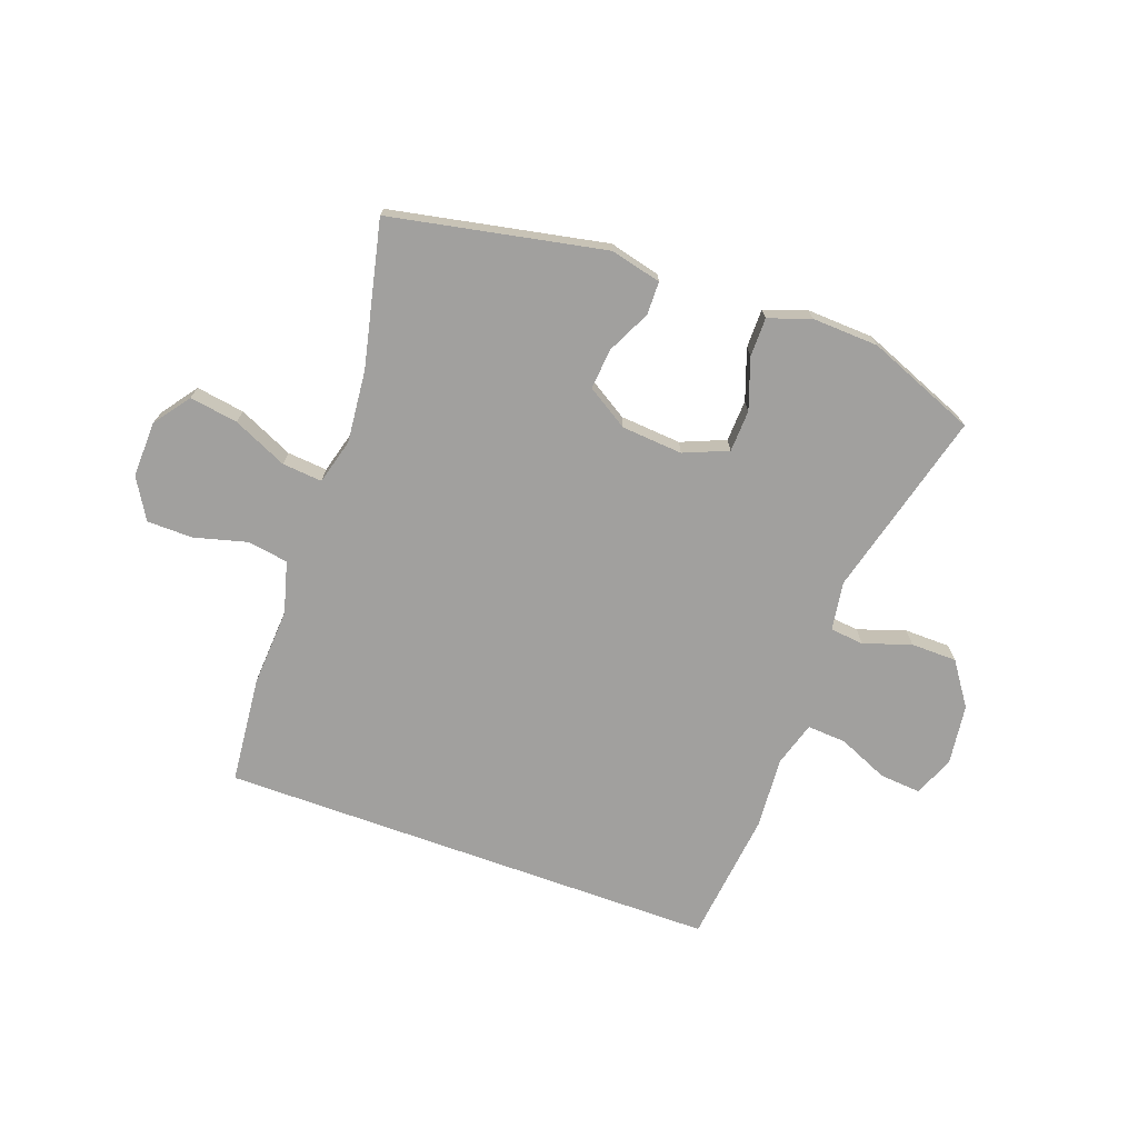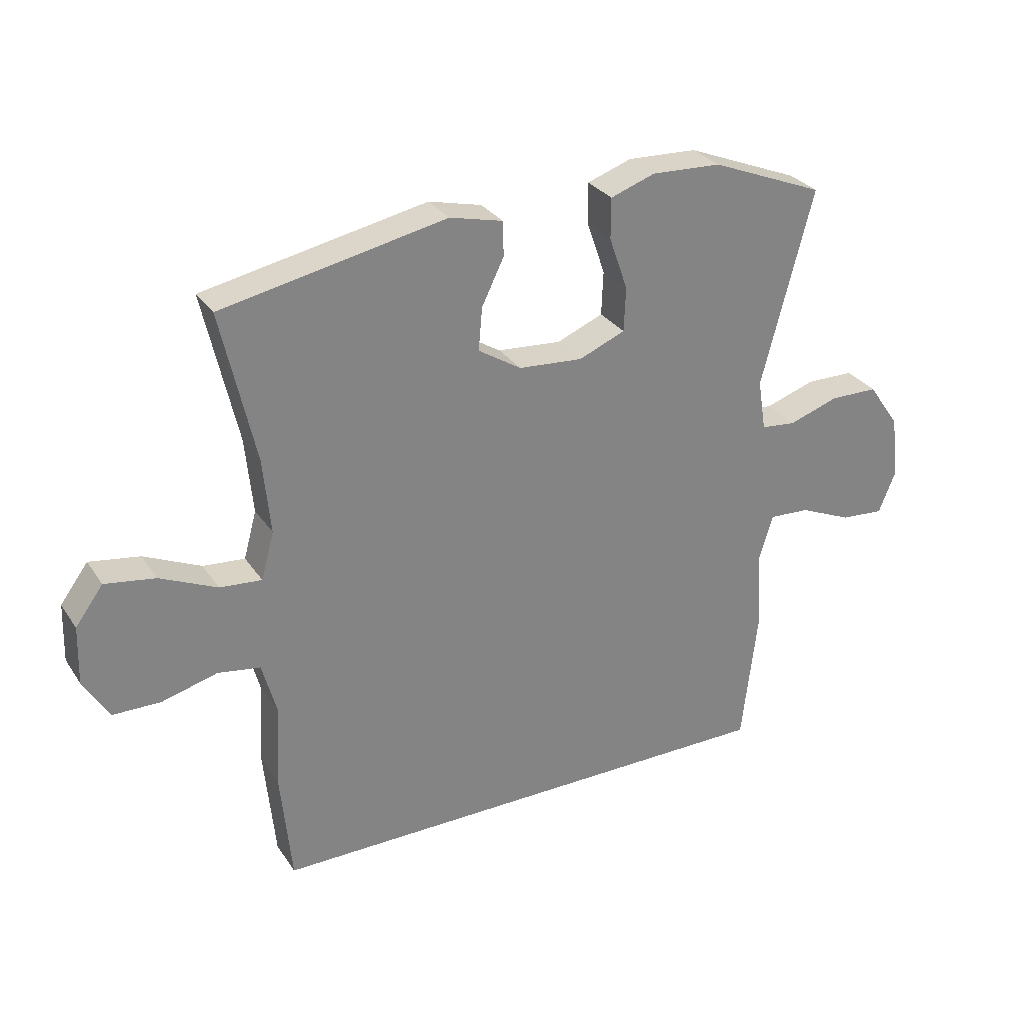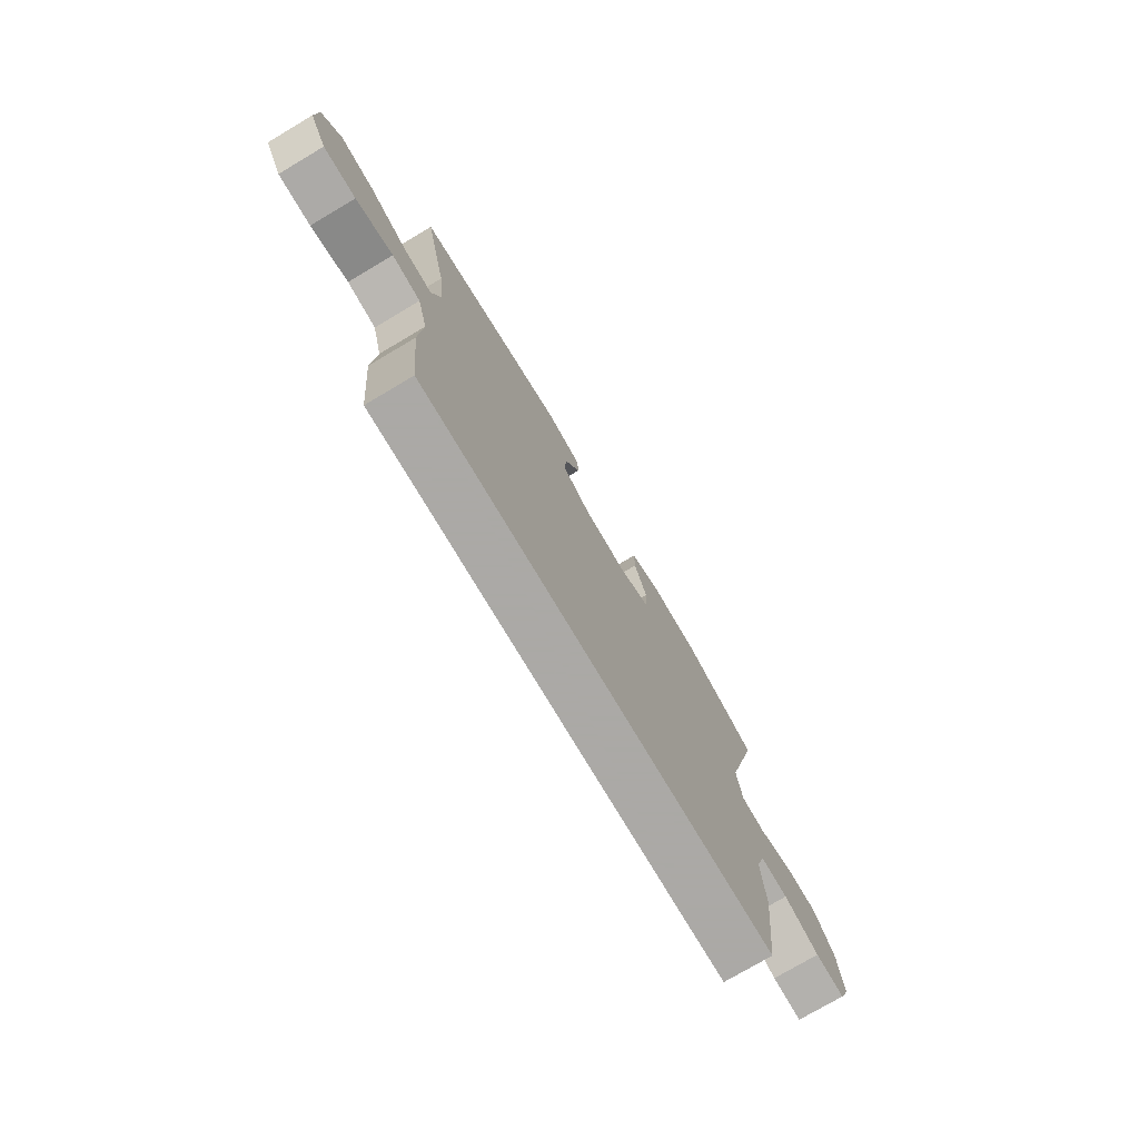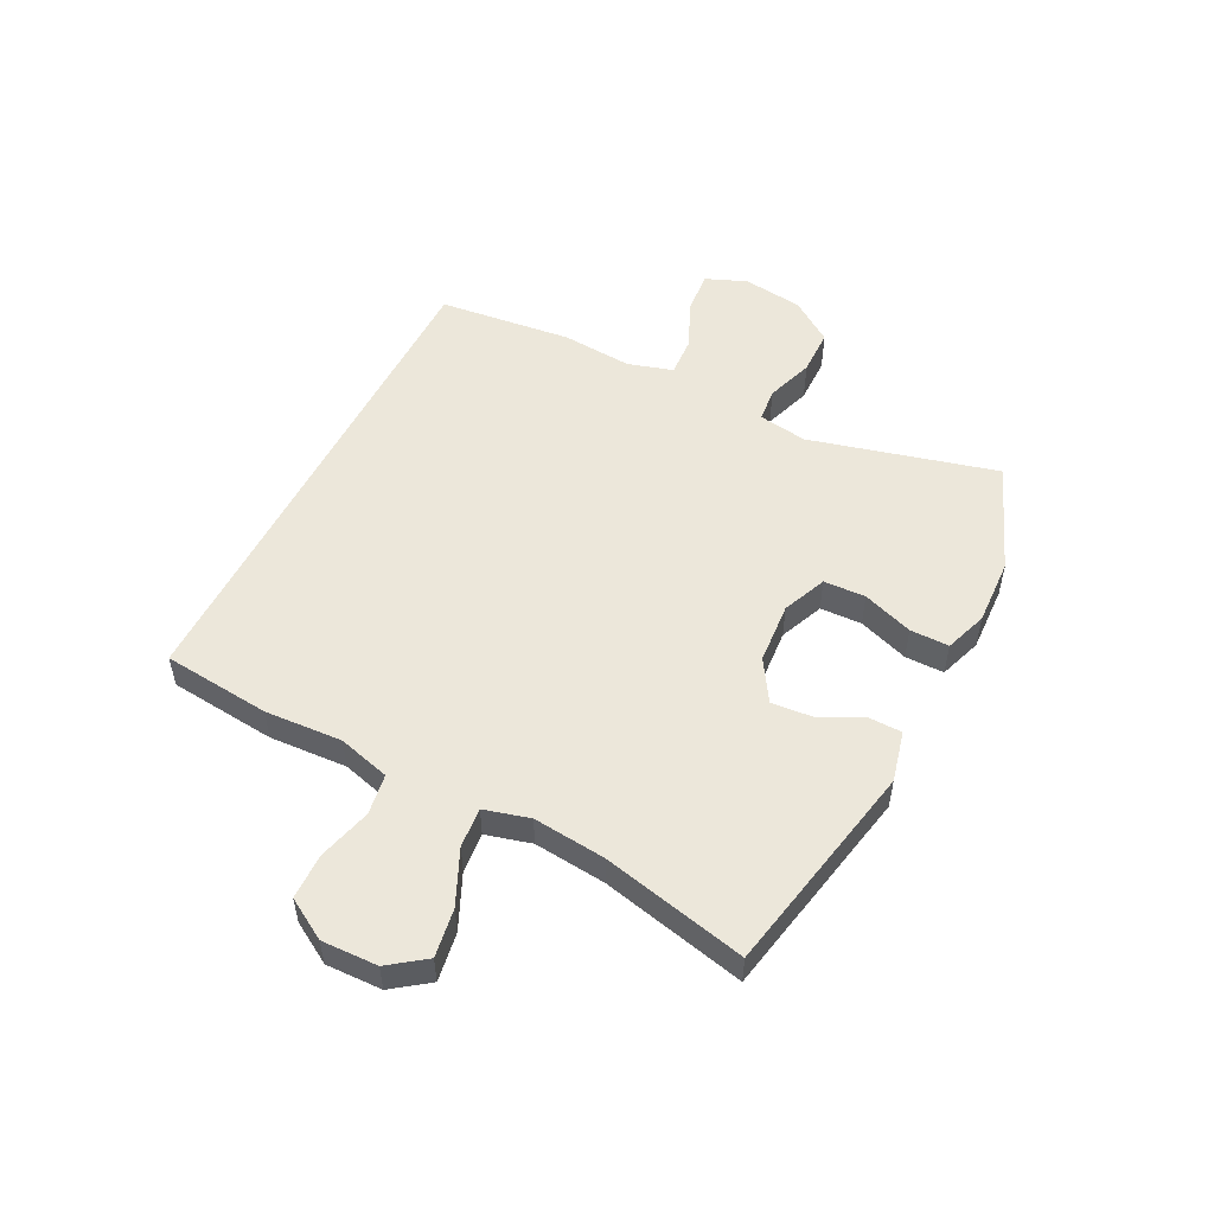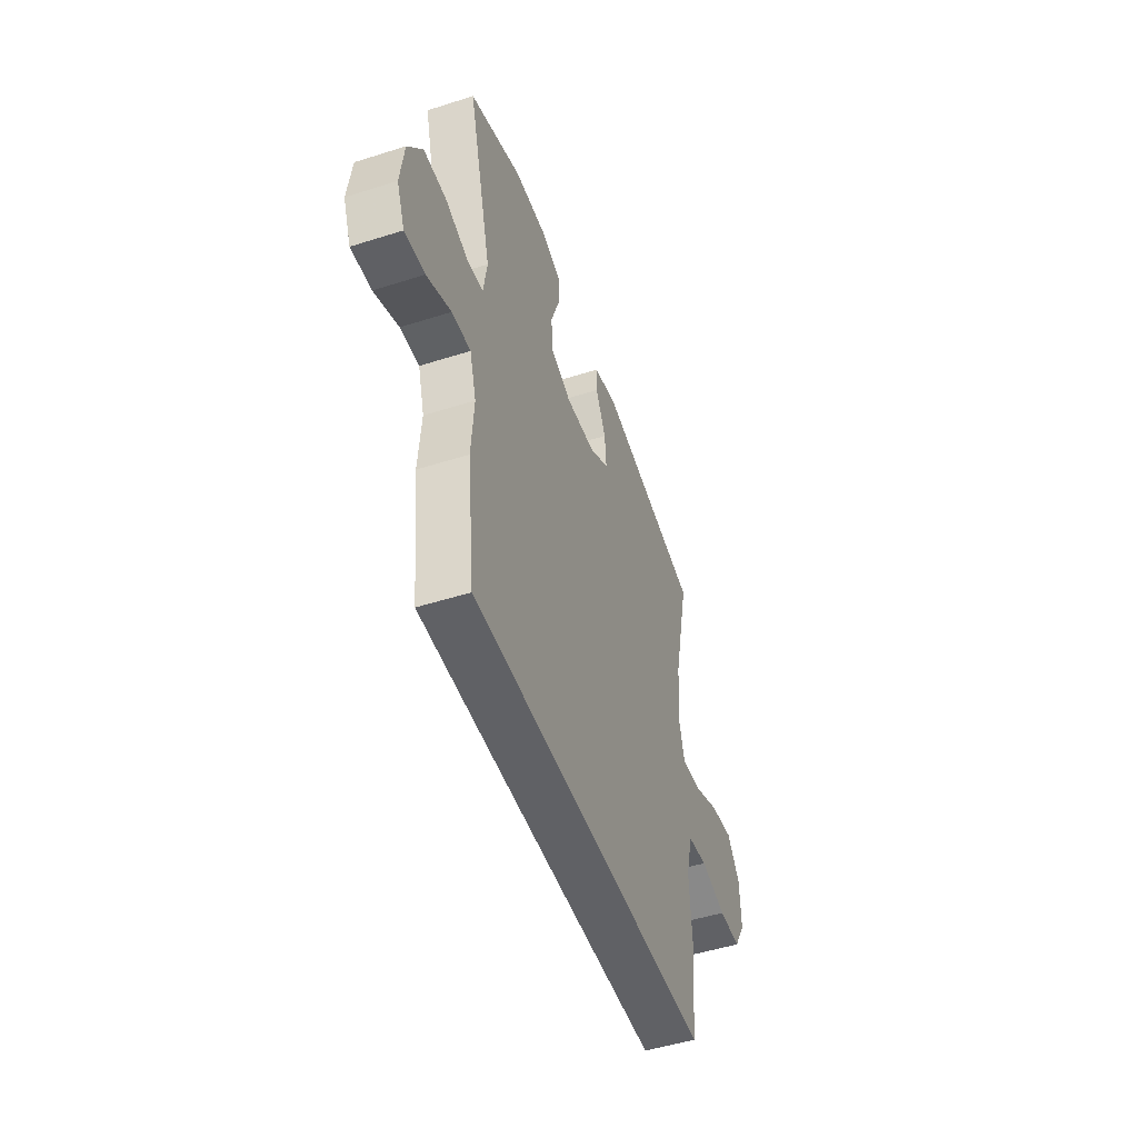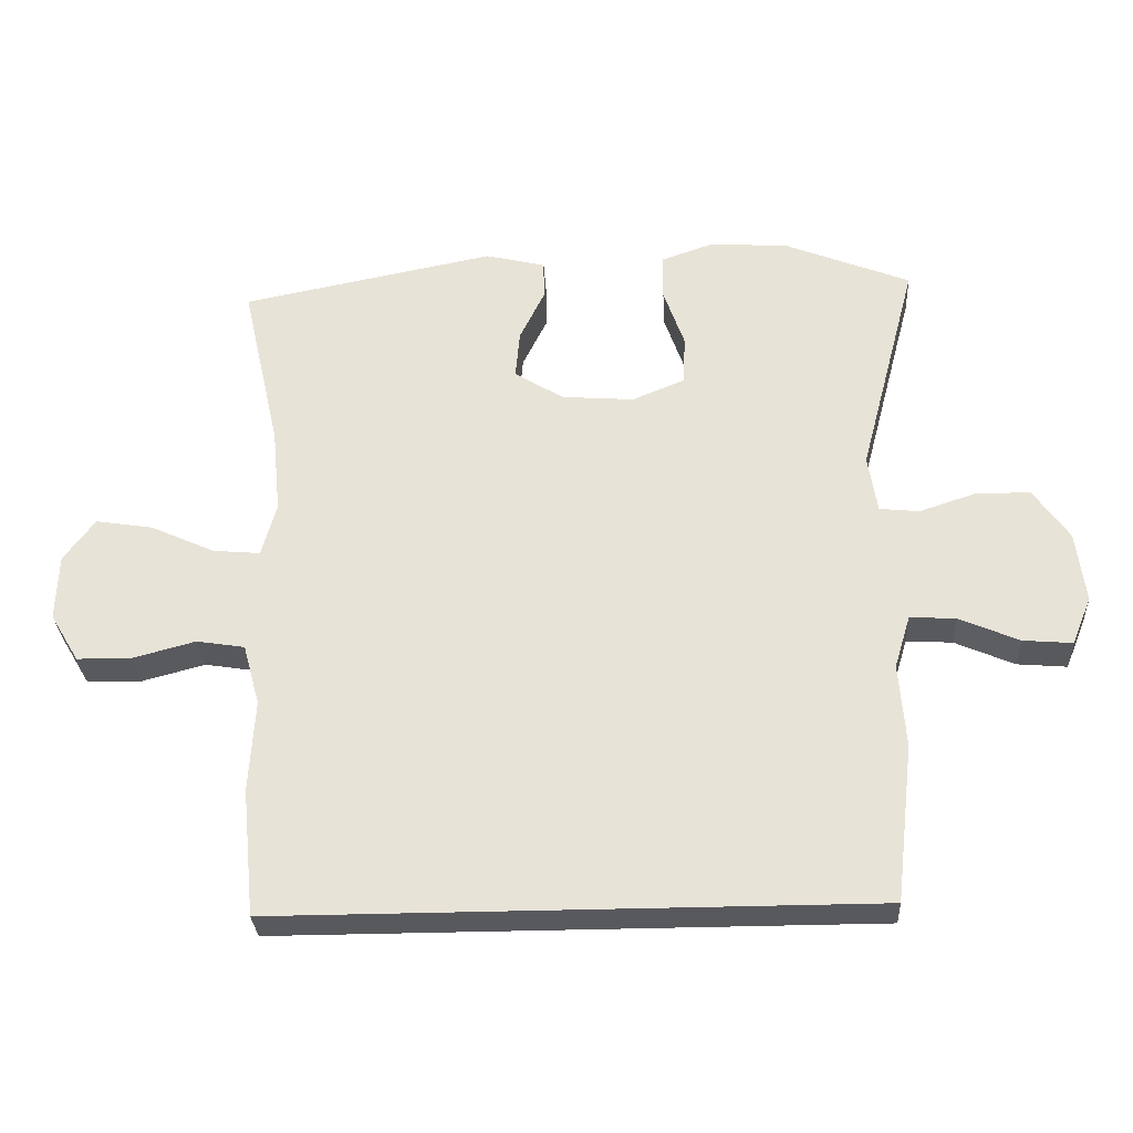
<metadata>
{"format":"obj","ext":"obj","renderer":"f3d","projection":"perspective","resolution":1024,"background":"white","views":[{"elev":-71.8,"azim":-19.9,"up":"+Y"},{"elev":29.5,"azim":-27.5,"up":"+Z"},{"elev":-75.5,"azim":-59.3,"up":"+Z"},{"elev":52.6,"azim":-63.0,"up":"+Y"},{"elev":-49.6,"azim":109.3,"up":"+Z"},{"elev":-30.1,"azim":3.1,"up":"+Z"}]}
</metadata>
<code>
v 0.5 0.07 0.5
v 0.417 0.07 0.183
v 0.43 0.07 0.1
v 0.487 0.07 0.094
v 0.568 0.07 0.121
v 0.646 0.07 0.12
v 0.697 0.07 0.047
v 0.71 0.07 -0.055
v 0.682 0.07 -0.124
v 0.611 0.07 -0.118
v 0.526 0.07 -0.081
v 0.46 0.07 -0.077
v 0.437 0.07 -0.153
v 0.446 0.07 -0.274
v 0.42 0.07 -0.5
v -0.432 0.07 -0.5
v -0.45 0.07 -0.317
v -0.442 0.07 -0.185
v -0.466 0.07 -0.097
v -0.535 0.07 -0.086
v -0.625 0.07 -0.11
v -0.703 0.07 -0.109
v -0.744 0.07 -0.04
v -0.741 0.07 0.055
v -0.696 0.07 0.116
v -0.614 0.07 0.103
v -0.522 0.07 0.061
v -0.454 0.07 0.055
v -0.433 0.07 0.132
v -0.445 0.07 0.255
v -0.5 0.07 0.5
v -0.136 0.07 0.572
v -0.05 0.07 0.551
v -0.049 0.07 0.495
v -0.085 0.07 0.421
v -0.091 0.07 0.352
v -0.021 0.07 0.308
v 0.083 0.07 0.3
v 0.158 0.07 0.331
v 0.161 0.07 0.402
v 0.131 0.07 0.488
v 0.131 0.07 0.554
v 0.203 0.07 0.579
v 0.316 0.07 0.574
v 0.5 0 0.5
v 0.417 0 0.183
v 0.43 0 0.1
v 0.487 0 0.094
v 0.568 0 0.121
v 0.646 0 0.12
v 0.697 0 0.047
v 0.71 0 -0.055
v 0.682 0 -0.124
v 0.611 0 -0.118
v 0.526 0 -0.081
v 0.46 0 -0.077
v 0.437 0 -0.153
v 0.446 0 -0.274
v 0.42 0 -0.5
v -0.432 0 -0.5
v -0.45 0 -0.317
v -0.442 0 -0.185
v -0.466 0 -0.097
v -0.535 0 -0.086
v -0.625 0 -0.11
v -0.703 0 -0.109
v -0.744 0 -0.04
v -0.741 0 0.055
v -0.696 0 0.116
v -0.614 0 0.103
v -0.522 0 0.061
v -0.454 0 0.055
v -0.433 0 0.132
v -0.445 0 0.255
v -0.5 0 0.5
v -0.136 0 0.572
v -0.05 0 0.551
v -0.049 0 0.495
v -0.085 0 0.421
v -0.091 0 0.352
v -0.021 0 0.308
v 0.083 0 0.3
v 0.158 0 0.331
v 0.161 0 0.402
v 0.131 0 0.488
v 0.131 0 0.554
v 0.203 0 0.579
v 0.316 0 0.574
f 43 44 1 2
f 40 41 42 43
f 39 40 43 2
f 38 39 2 3
f 37 38 3
f 32 33 34 35
f 30 31 32 35
f 29 30 35 36
f 28 29 36 37
f 24 25 26 27
f 24 27 28
f 23 24 28
f 20 21 22 23
f 19 20 23 28
f 18 19 28 37
f 13 14 15 16
f 12 13 16 17
f 8 9 10 11
f 8 11 12
f 7 8 12
f 4 5 6 7
f 3 4 7 12
f 17 18 37
f 3 12 17 37
f 46 45 88 87
f 87 86 85 84
f 46 87 84 83
f 47 46 83 82
f 47 82 81
f 79 78 77 76
f 79 76 75 74
f 80 79 74 73
f 81 80 73 72
f 71 70 69 68
f 72 71 68
f 72 68 67
f 67 66 65 64
f 72 67 64 63
f 81 72 63 62
f 60 59 58 57
f 61 60 57 56
f 55 54 53 52
f 56 55 52
f 56 52 51
f 51 50 49 48
f 56 51 48 47
f 81 62 61
f 81 61 56 47
f 1 45 46 2
f 2 46 47 3
f 3 47 48 4
f 4 48 49 5
f 5 49 50 6
f 6 50 51 7
f 7 51 52 8
f 8 52 53 9
f 9 53 54 10
f 10 54 55 11
f 11 55 56 12
f 12 56 57 13
f 13 57 58 14
f 14 58 59 15
f 15 59 60 16
f 16 60 61 17
f 17 61 62 18
f 18 62 63 19
f 19 63 64 20
f 20 64 65 21
f 21 65 66 22
f 22 66 67 23
f 23 67 68 24
f 24 68 69 25
f 25 69 70 26
f 26 70 71 27
f 27 71 72 28
f 28 72 73 29
f 29 73 74 30
f 30 74 75 31
f 31 75 76 32
f 32 76 77 33
f 33 77 78 34
f 34 78 79 35
f 35 79 80 36
f 36 80 81 37
f 37 81 82 38
f 38 82 83 39
f 39 83 84 40
f 40 84 85 41
f 41 85 86 42
f 42 86 87 43
f 43 87 88 44
f 44 88 45 1

</code>
